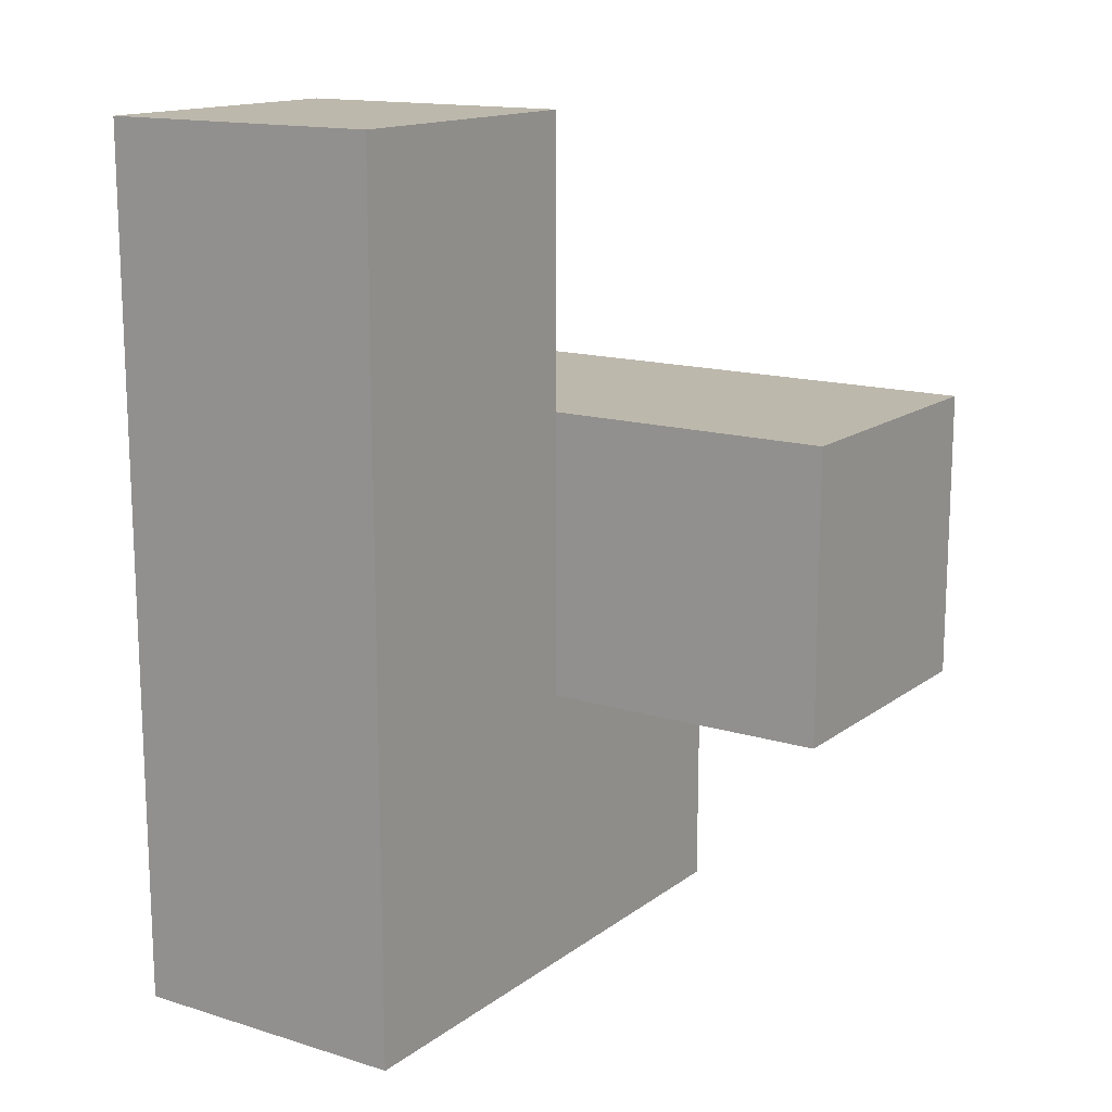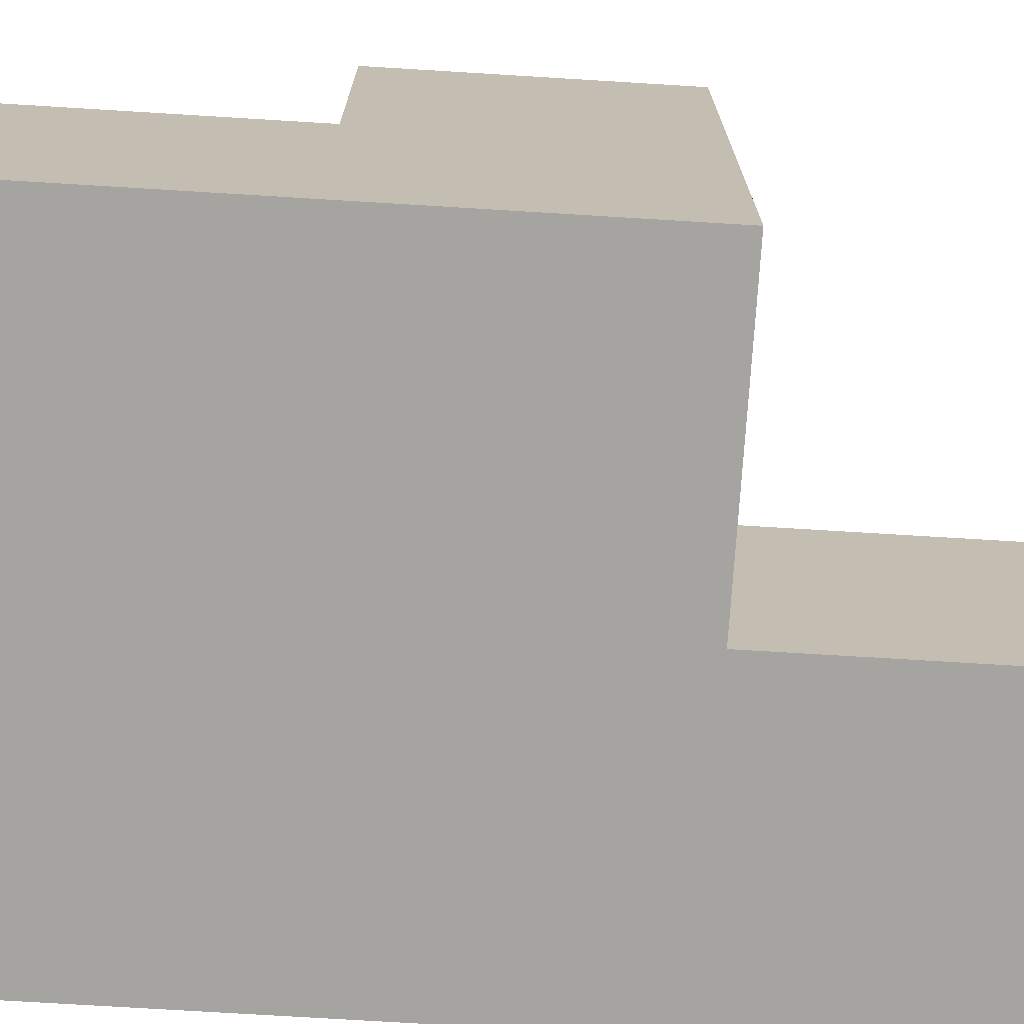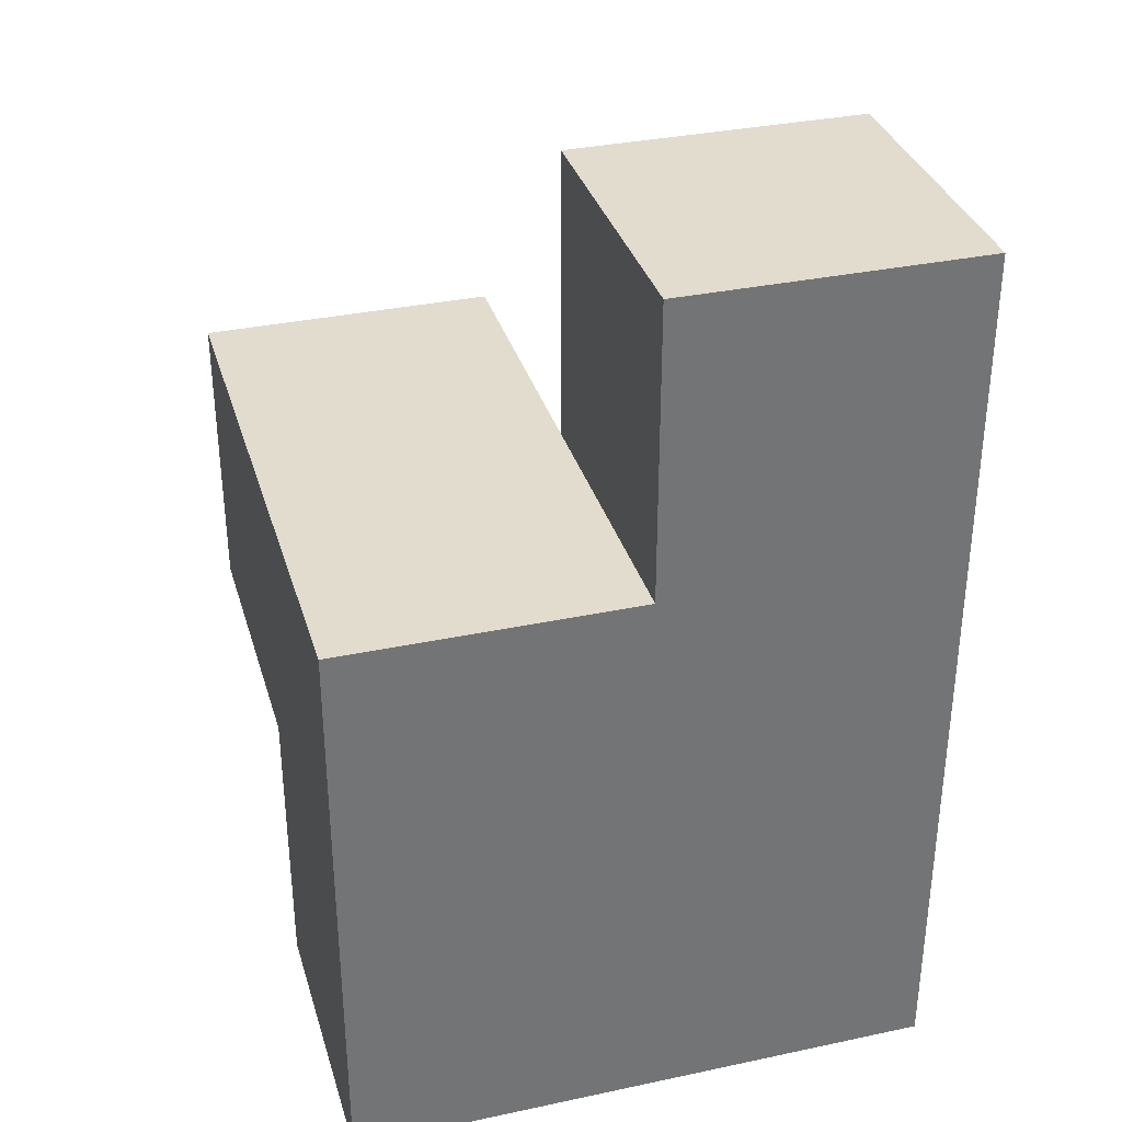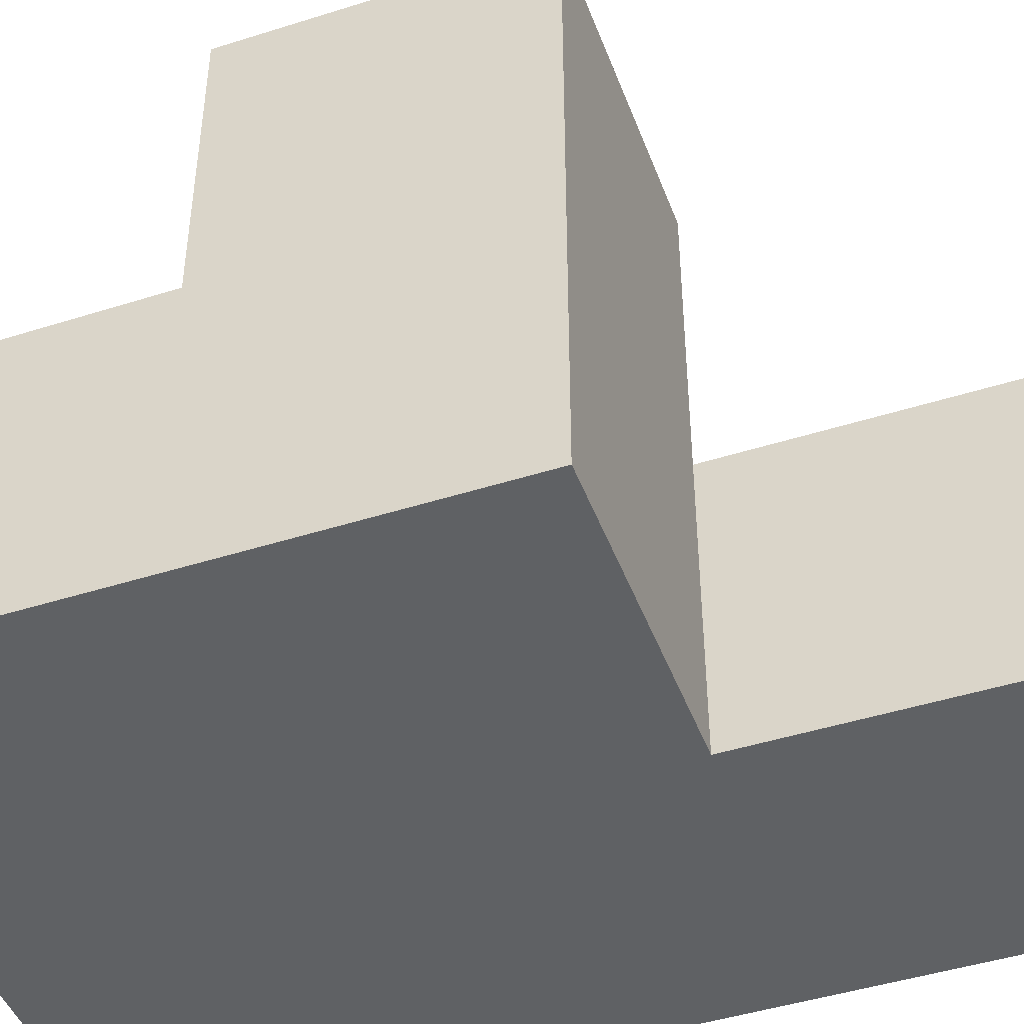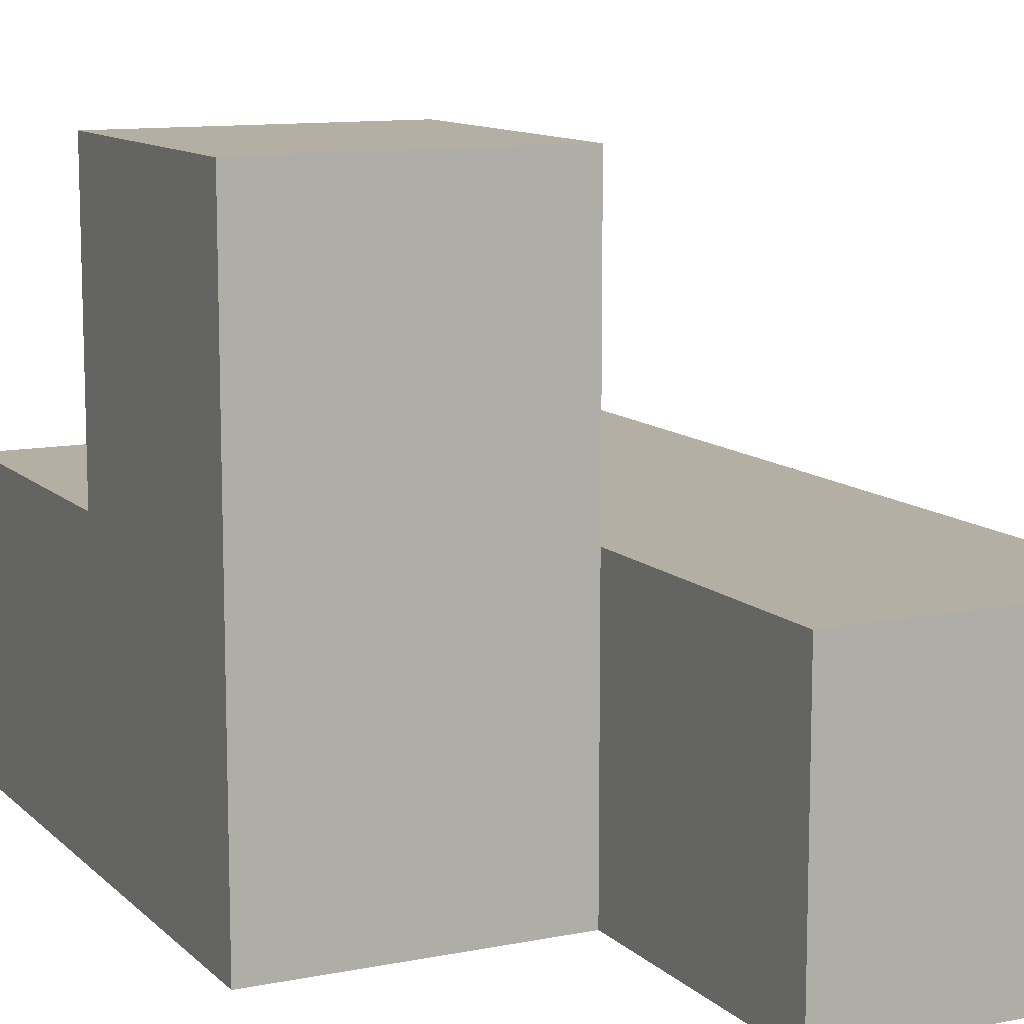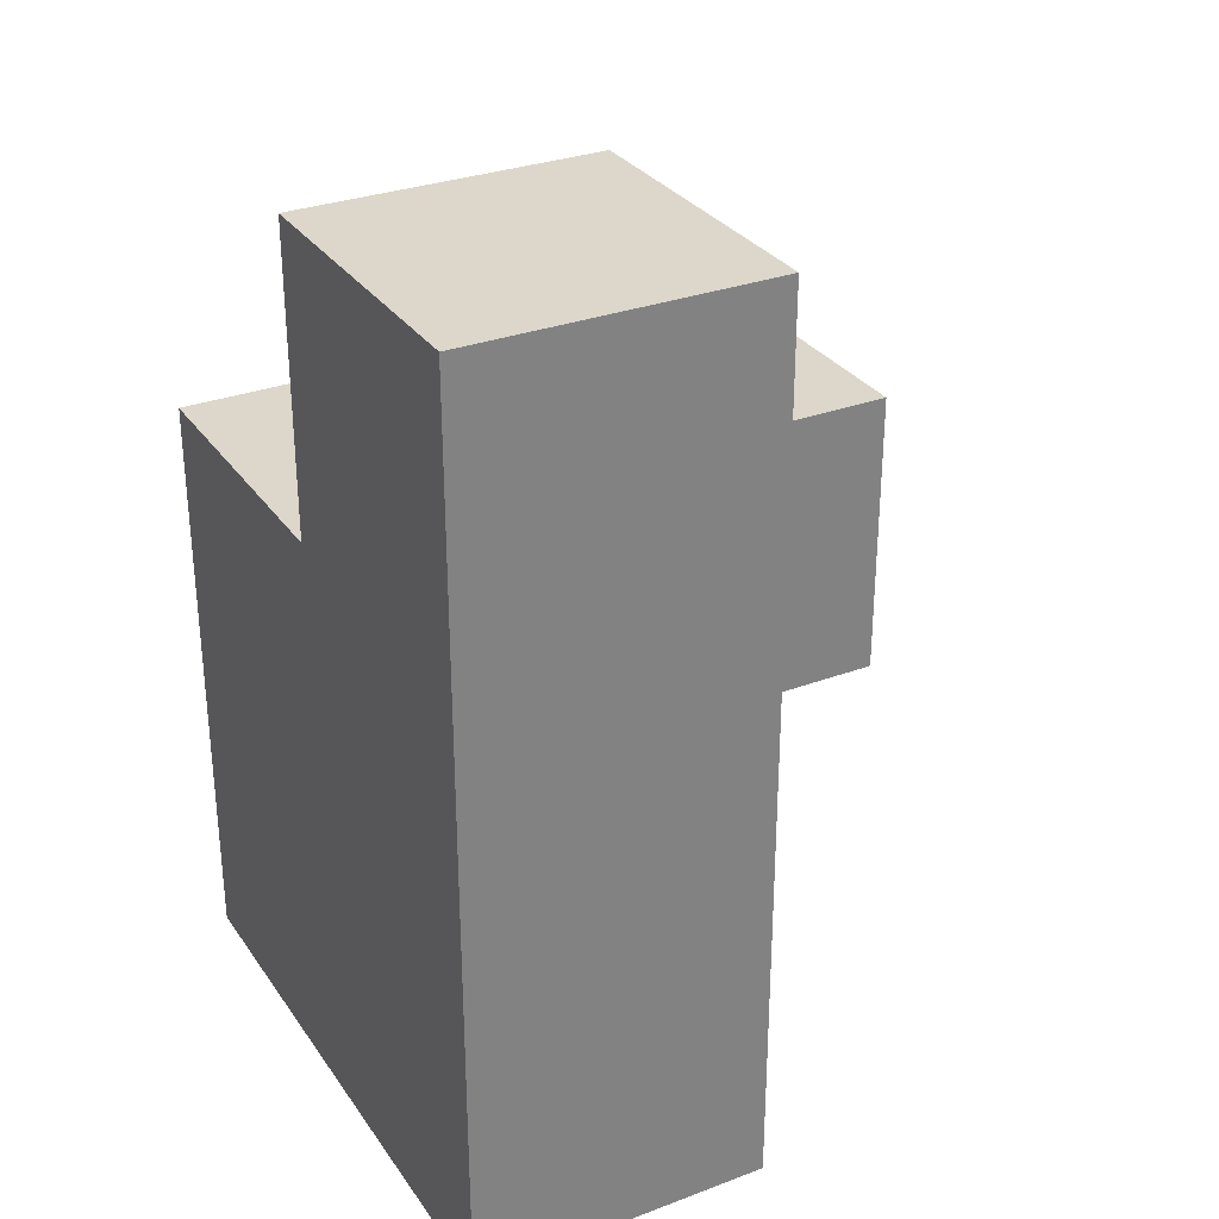
<metadata>
{"format":"obj","ext":"obj","renderer":"f3d","projection":"perspective","resolution":1024,"background":"white","views":[{"elev":14.8,"azim":123.5,"up":"+Z"},{"elev":-73.2,"azim":-93.5,"up":"+Y"},{"elev":34.1,"azim":-16.0,"up":"+Z"},{"elev":-45.9,"azim":-70.0,"up":"+Y"},{"elev":11.1,"azim":-26.2,"up":"+Y"},{"elev":30.4,"azim":61.5,"up":"+Z"}]}
</metadata>
<code>
v 2.01 0.007308 1.994
v 2.01 1.987 1.994
v 2.01 0.9973 0.01385
v 3.99 0.007308 1.004
v 3 1.987 1.004
v 3 0.9973 1.994
v 3.99 0.9973 1.994
v 3 0.007308 2.984
v 3 0.007308 0.01385
v 3.99 0.007308 0.01385
v 2.01 0.007308 1.004
v 2.01 0.9973 1.994
v 3.99 0.007308 2.984
v 2.01 1.987 1.004
v 3 0.9973 1.004
v 3.99 0.9973 1.004
v 3 0.007308 1.994
v 2.01 0.007308 0.01385
v 3.99 0.007308 1.994
v 2.01 0.9973 1.004
v 3 0.9973 2.984
v 3 1.987 1.994
v 3 0.9973 0.01385
v 3.99 0.9973 0.01385
v 3.99 0.9973 2.984
v 3 0.007308 1.004
f 1 17 12
f 6 12 17
f 11 26 1
f 17 1 26
f 20 11 12
f 1 12 11
f 9 18 23
f 3 23 18
f 18 9 11
f 26 11 9
f 23 3 15
f 20 15 3
f 3 18 20
f 11 20 18
f 26 4 17
f 19 17 4
f 16 15 7
f 6 7 15
f 4 16 19
f 7 19 16
f 15 20 5
f 14 5 20
f 12 6 2
f 22 2 6
f 5 14 22
f 2 22 14
f 14 20 2
f 12 2 20
f 15 5 6
f 22 6 5
f 8 13 21
f 25 21 13
f 17 19 8
f 13 8 19
f 7 6 25
f 21 25 6
f 6 17 21
f 8 21 17
f 19 7 13
f 25 13 7
f 10 9 24
f 23 24 9
f 9 10 26
f 4 26 10
f 24 23 16
f 15 16 23
f 10 24 4
f 16 4 24

</code>
